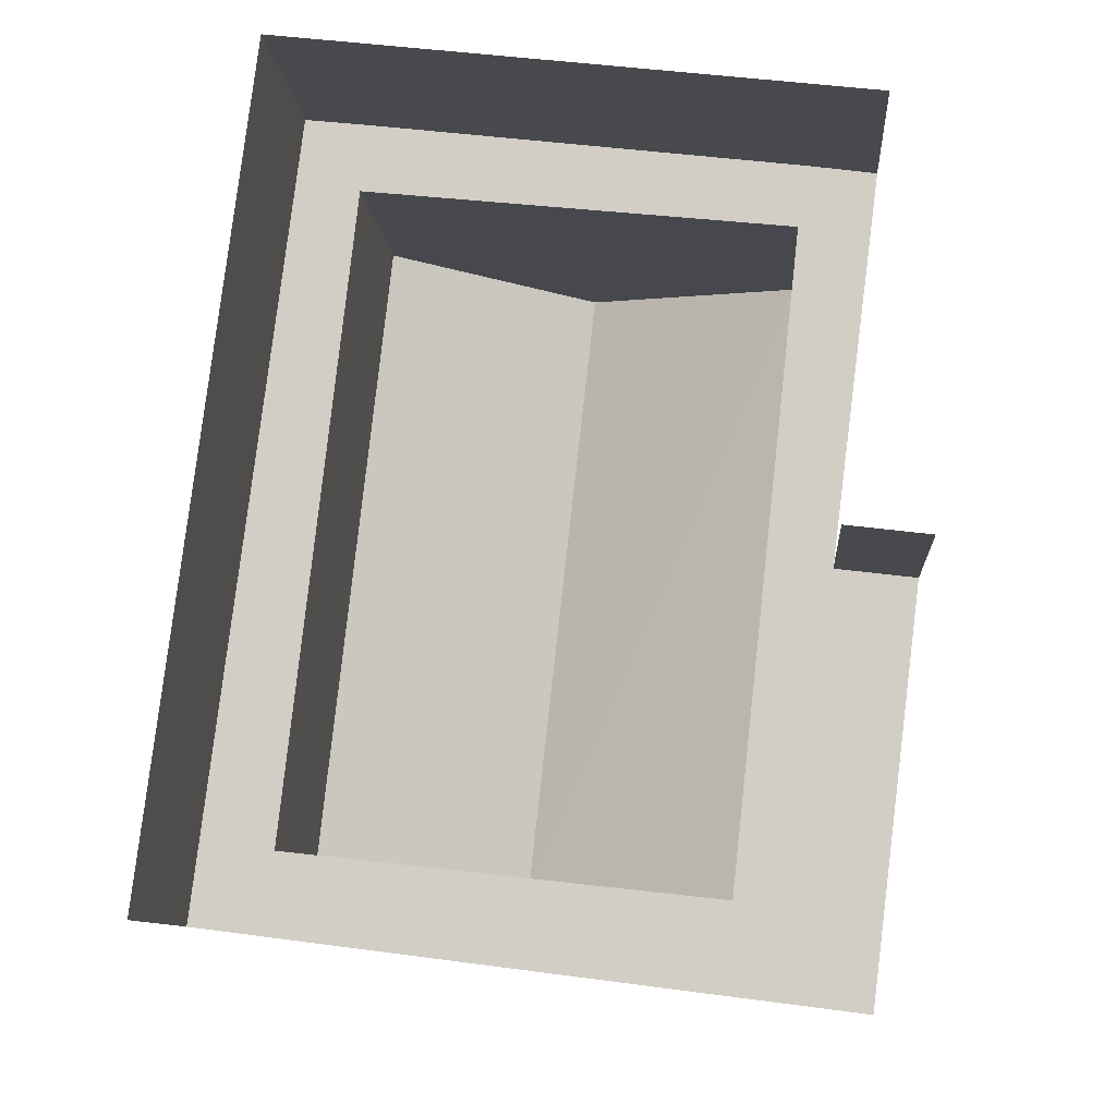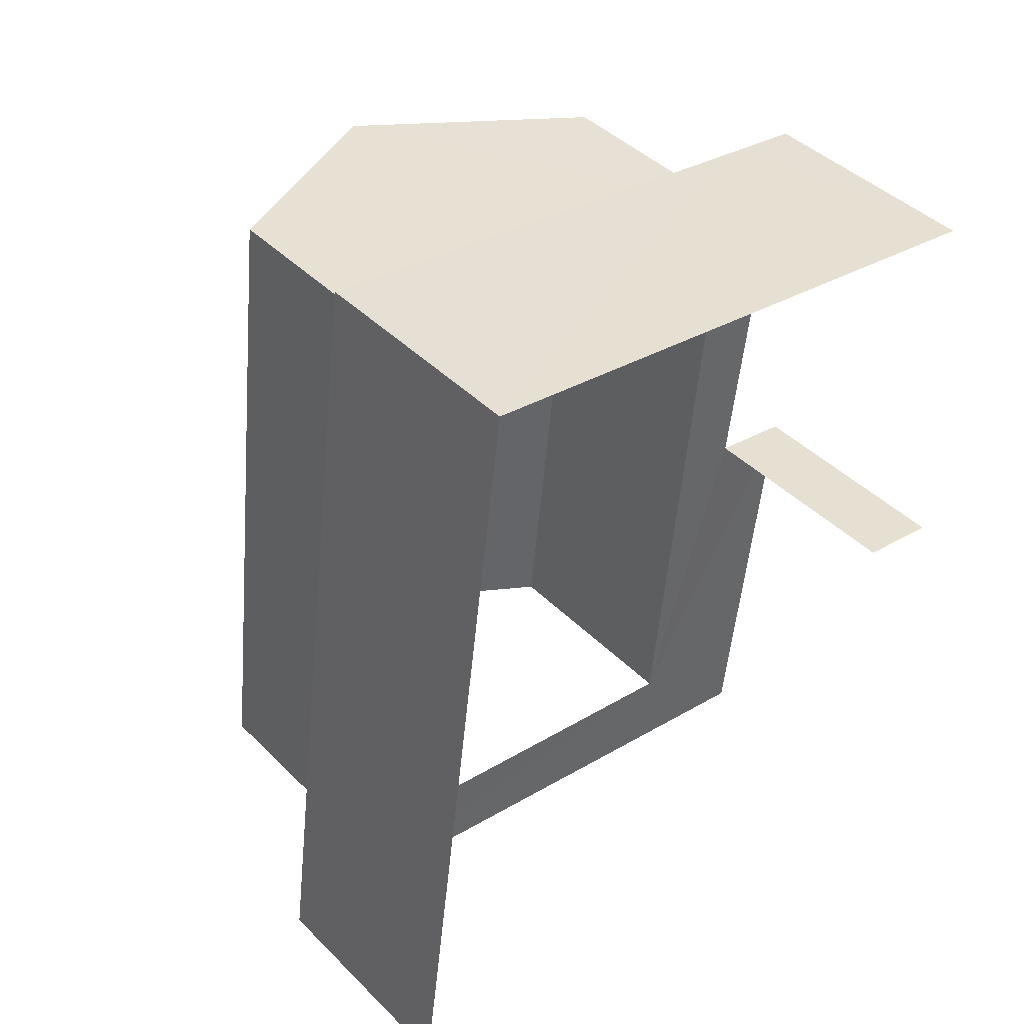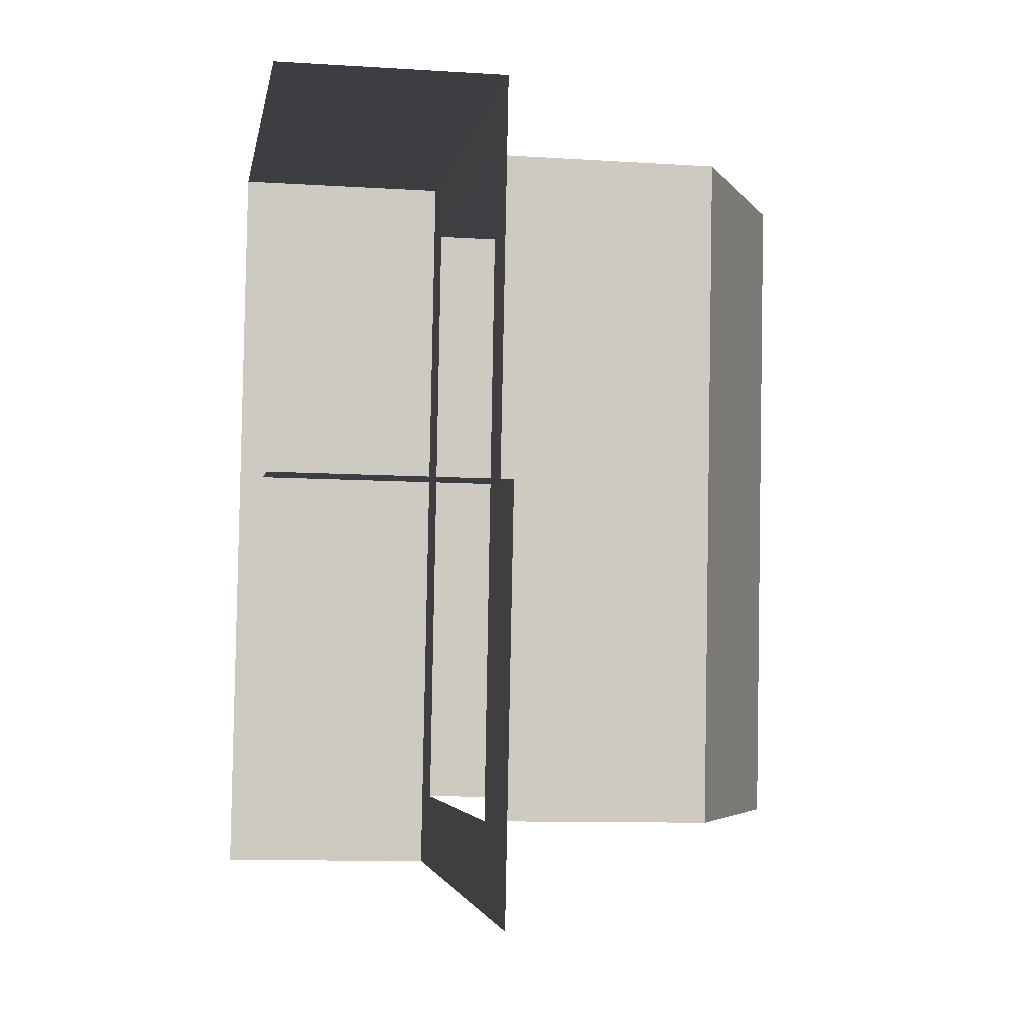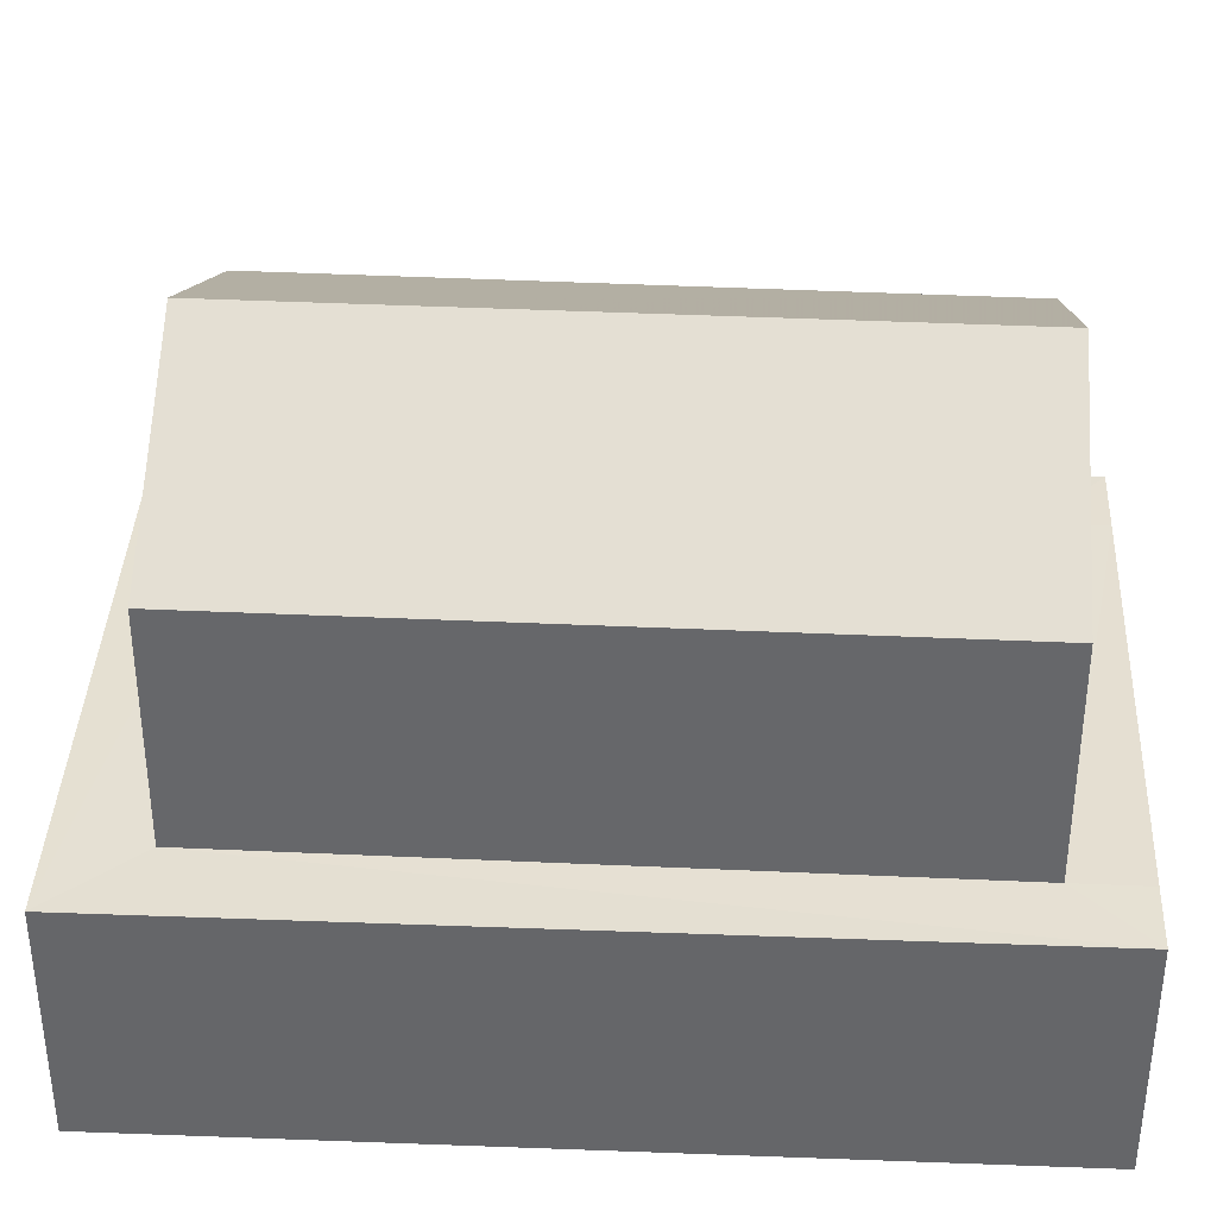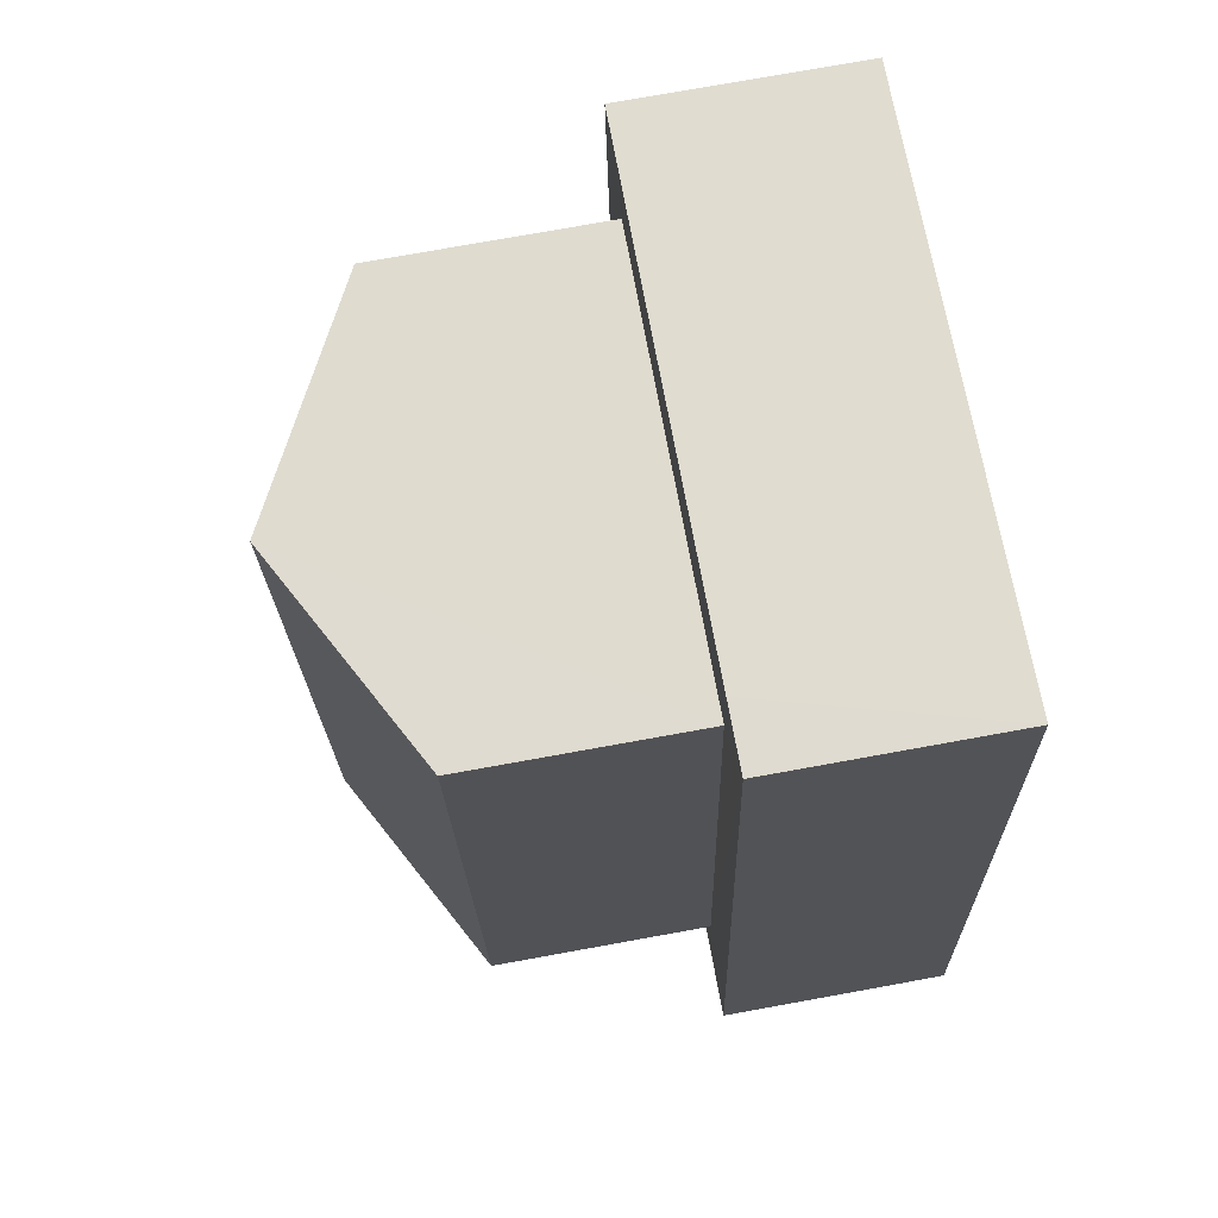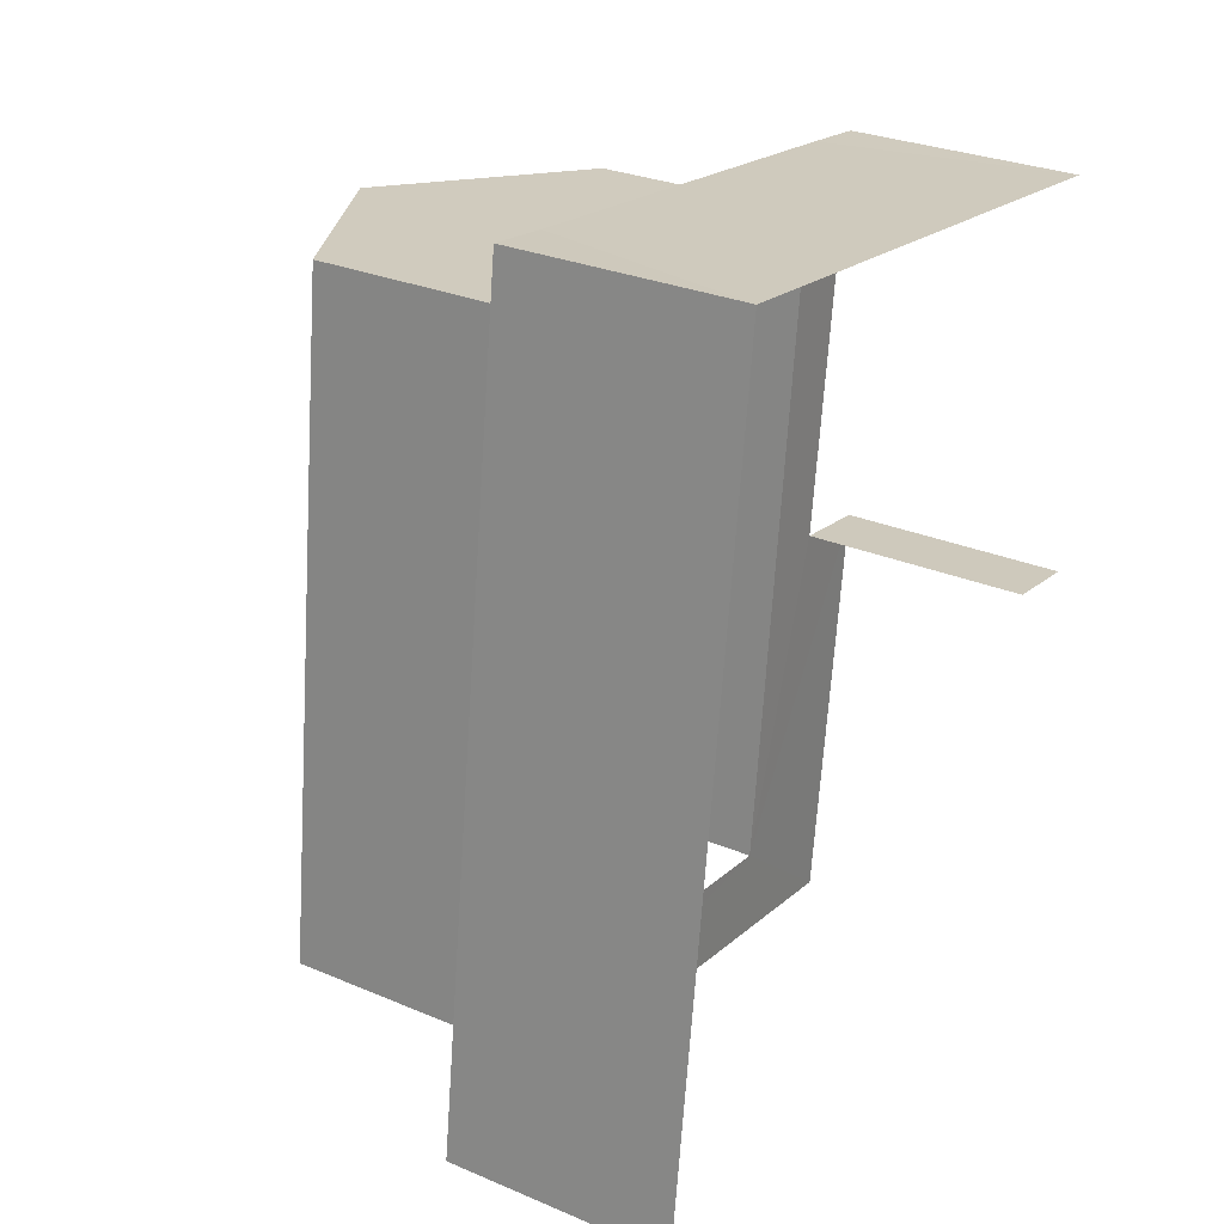
<metadata>
{"format":"obj","ext":"obj","renderer":"f3d","projection":"perspective","resolution":1024,"background":"white","views":[{"elev":-10.0,"azim":-175.3,"up":"+Y"},{"elev":41.9,"azim":139.8,"up":"+Y"},{"elev":-10.4,"azim":-99.1,"up":"+Y"},{"elev":37.7,"azim":99.9,"up":"+Z"},{"elev":76.3,"azim":79.8,"up":"+Y"},{"elev":28.4,"azim":122.6,"up":"+Y"}]}
</metadata>
<code>
v -2.258e+05 -1.284e+05 11.35
v -2.258e+05 -1.284e+05 11.35
v -2.258e+05 -1.284e+05 11.35
v -2.258e+05 -1.284e+05 11.35
v -2.258e+05 -1.284e+05 11.35
v -2.258e+05 -1.284e+05 11.35
v -2.258e+05 -1.284e+05 16.36
v -2.258e+05 -1.284e+05 16.36
v -2.258e+05 -1.284e+05 17.66
v -2.258e+05 -1.284e+05 17.66
v -2.258e+05 -1.284e+05 16.36
v -2.258e+05 -1.284e+05 16.36
v -2.258e+05 -1.284e+05 13.89
v -2.258e+05 -1.284e+05 13.89
v -2.258e+05 -1.284e+05 13.89
v -2.258e+05 -1.284e+05 13.89
v -2.258e+05 -1.284e+05 13.89
v -2.258e+05 -1.284e+05 13.89
v -2.258e+05 -1.284e+05 13.89
v -2.258e+05 -1.284e+05 13.89
v -2.258e+05 -1.284e+05 13.89
v -2.258e+05 -1.284e+05 13.89
v -2.258e+05 -1.284e+05 13.89
v -2.258e+05 -1.284e+05 13.89
f 1 2 3
f 3 4 1
f 5 2 1
f 6 5 1
f 8 16 9
f 16 15 9
f 15 11 9
f 21 6 1
f 24 21 1
f 17 4 3
f 17 18 4
f 17 3 2
f 13 17 2
f 7 8 9
f 10 7 9
f 11 12 10
f 9 11 10
f 13 14 15
f 16 17 13
f 16 18 17
f 19 20 21
f 14 22 23
f 20 23 22
f 16 24 18
f 19 21 24
f 15 14 23
f 16 13 15
f 19 23 20
f 16 19 24
f 16 8 7
f 19 16 7
f 24 1 4
f 18 24 4
f 23 12 11
f 15 23 11
f 13 2 5
f 14 13 5
f 20 6 21
f 6 20 5
f 14 5 22
f 5 20 22
f 12 23 10
f 23 19 10
f 19 7 10

</code>
